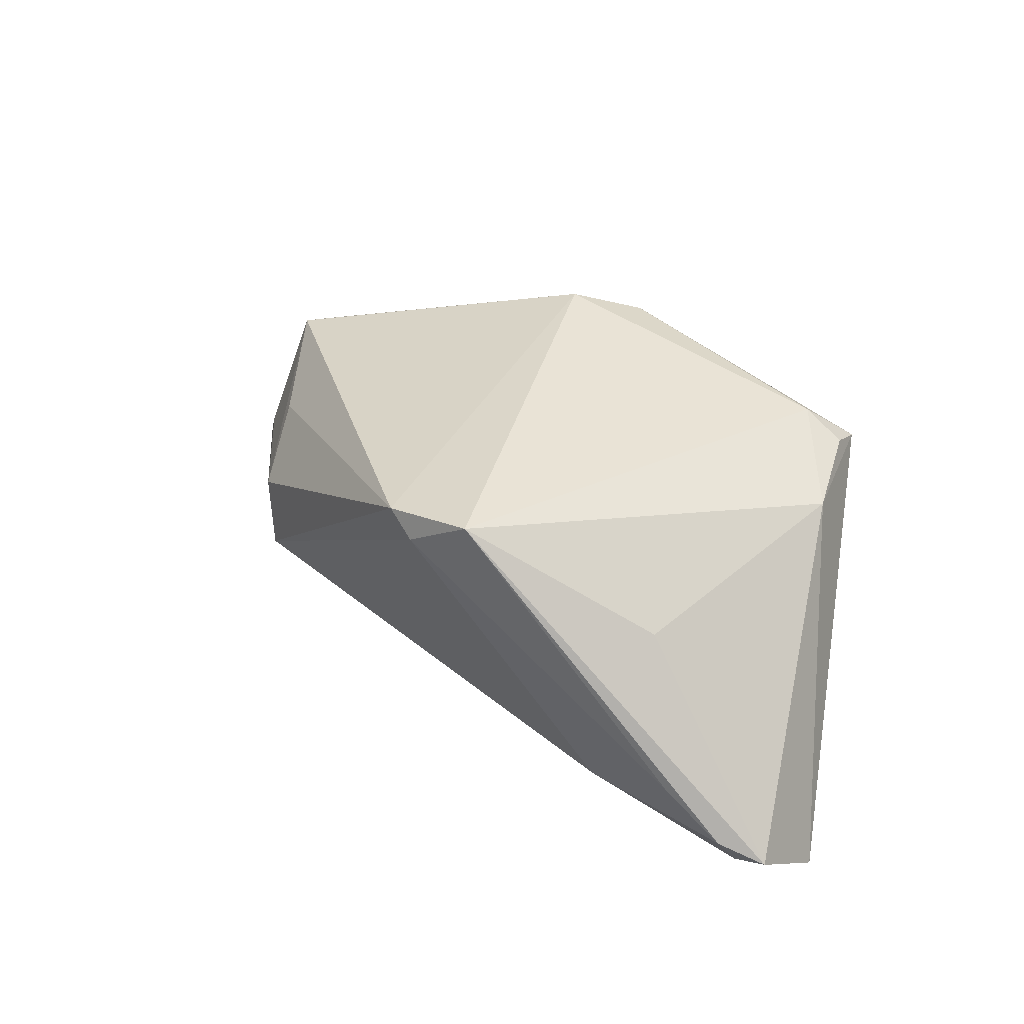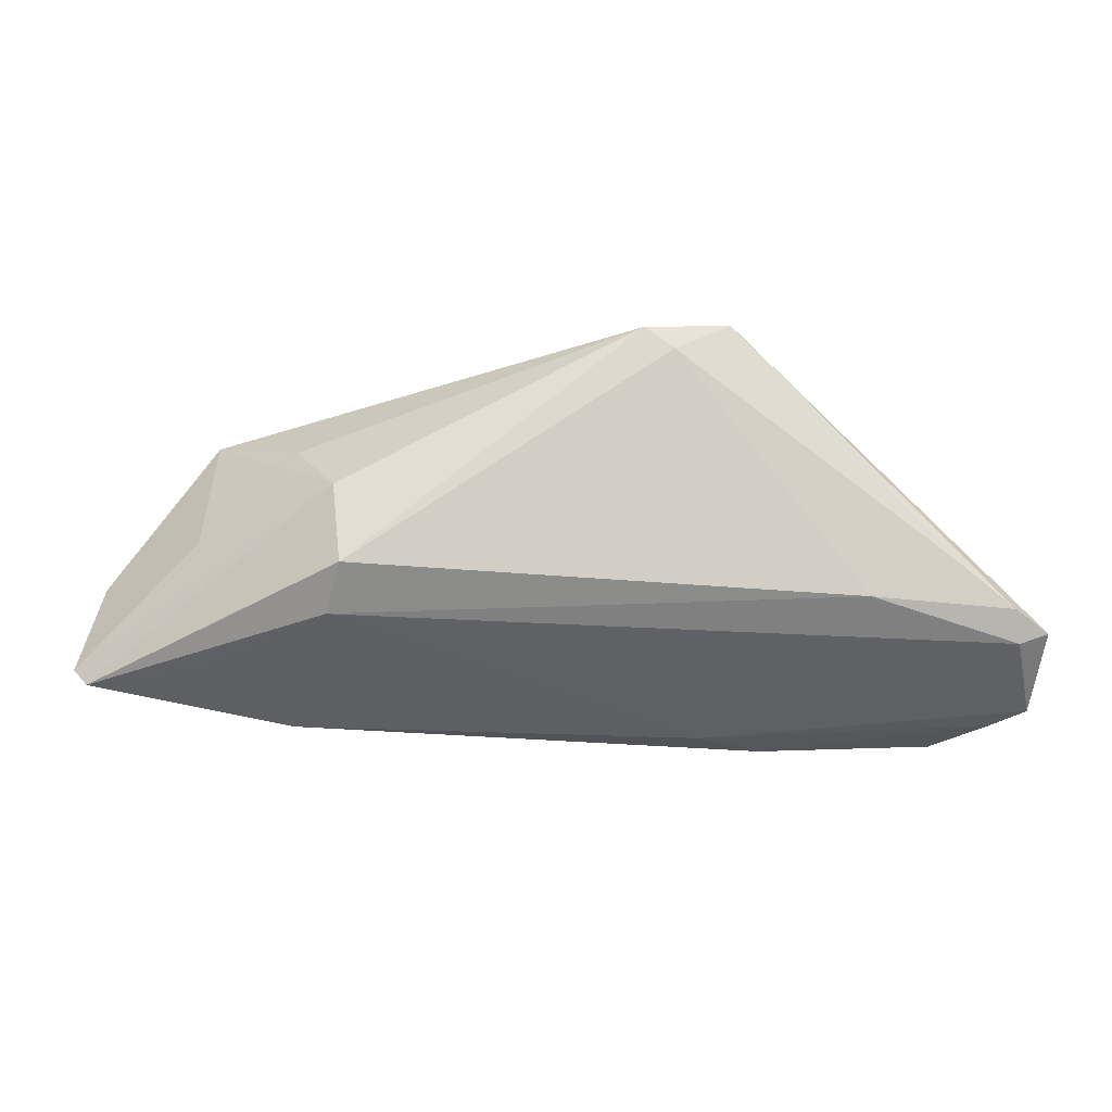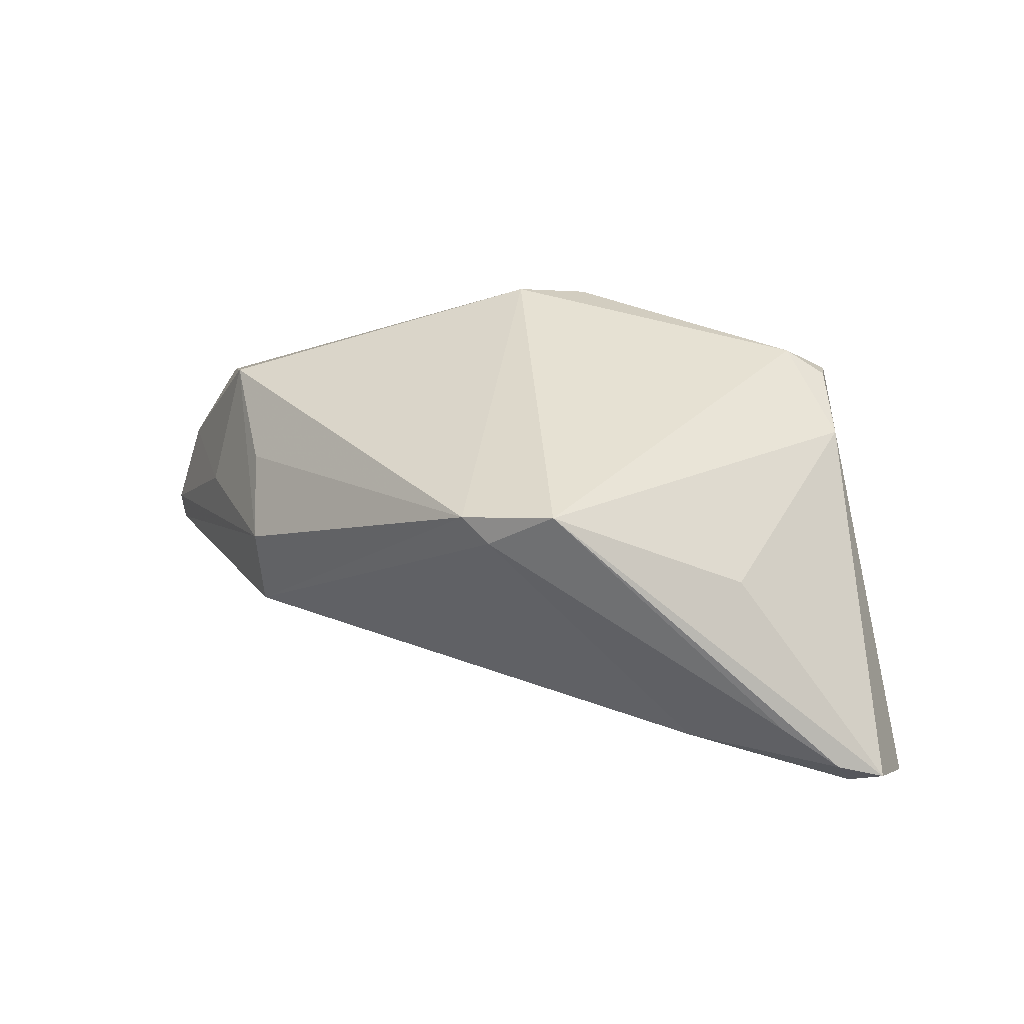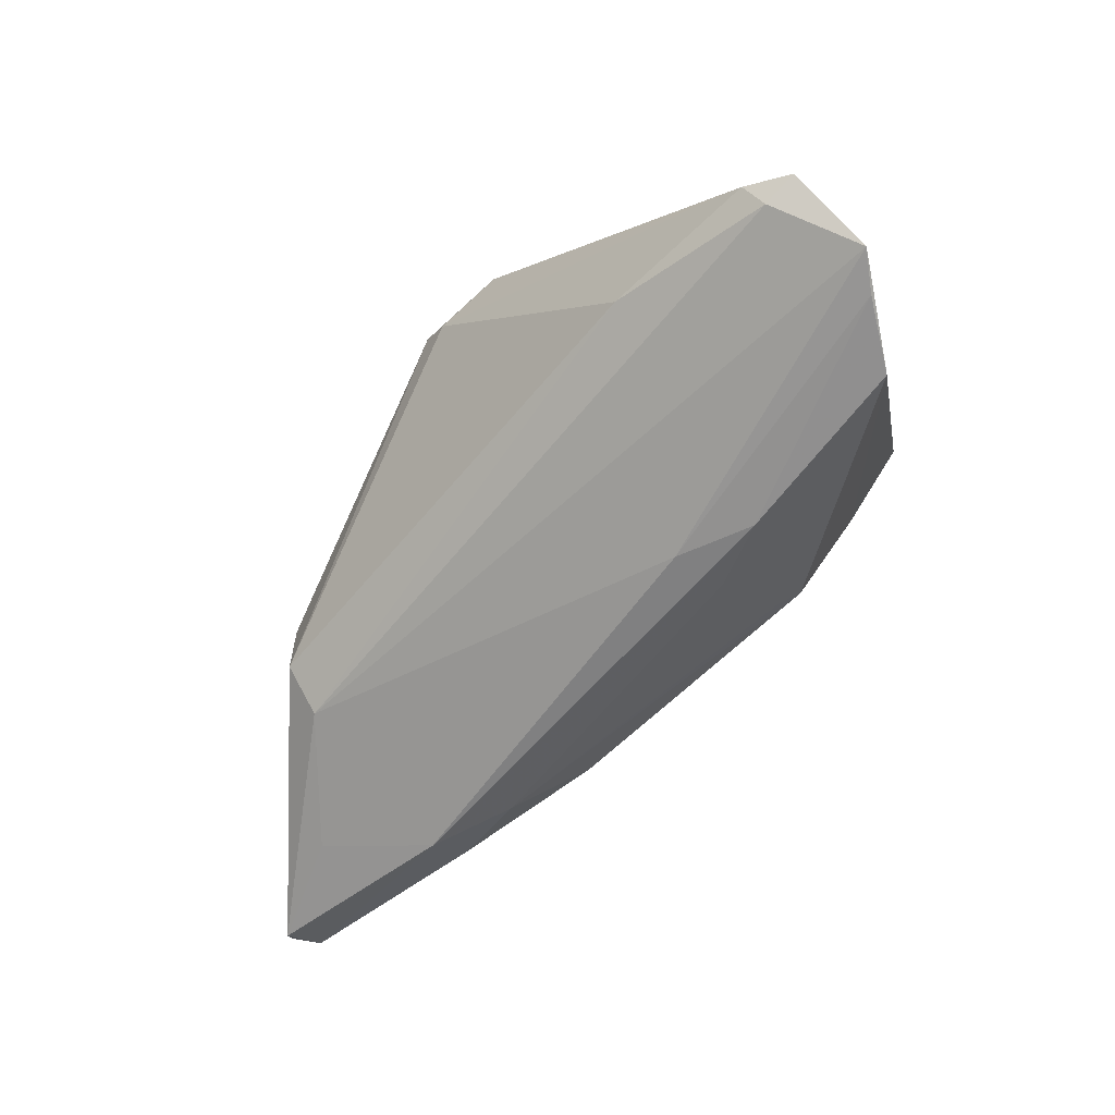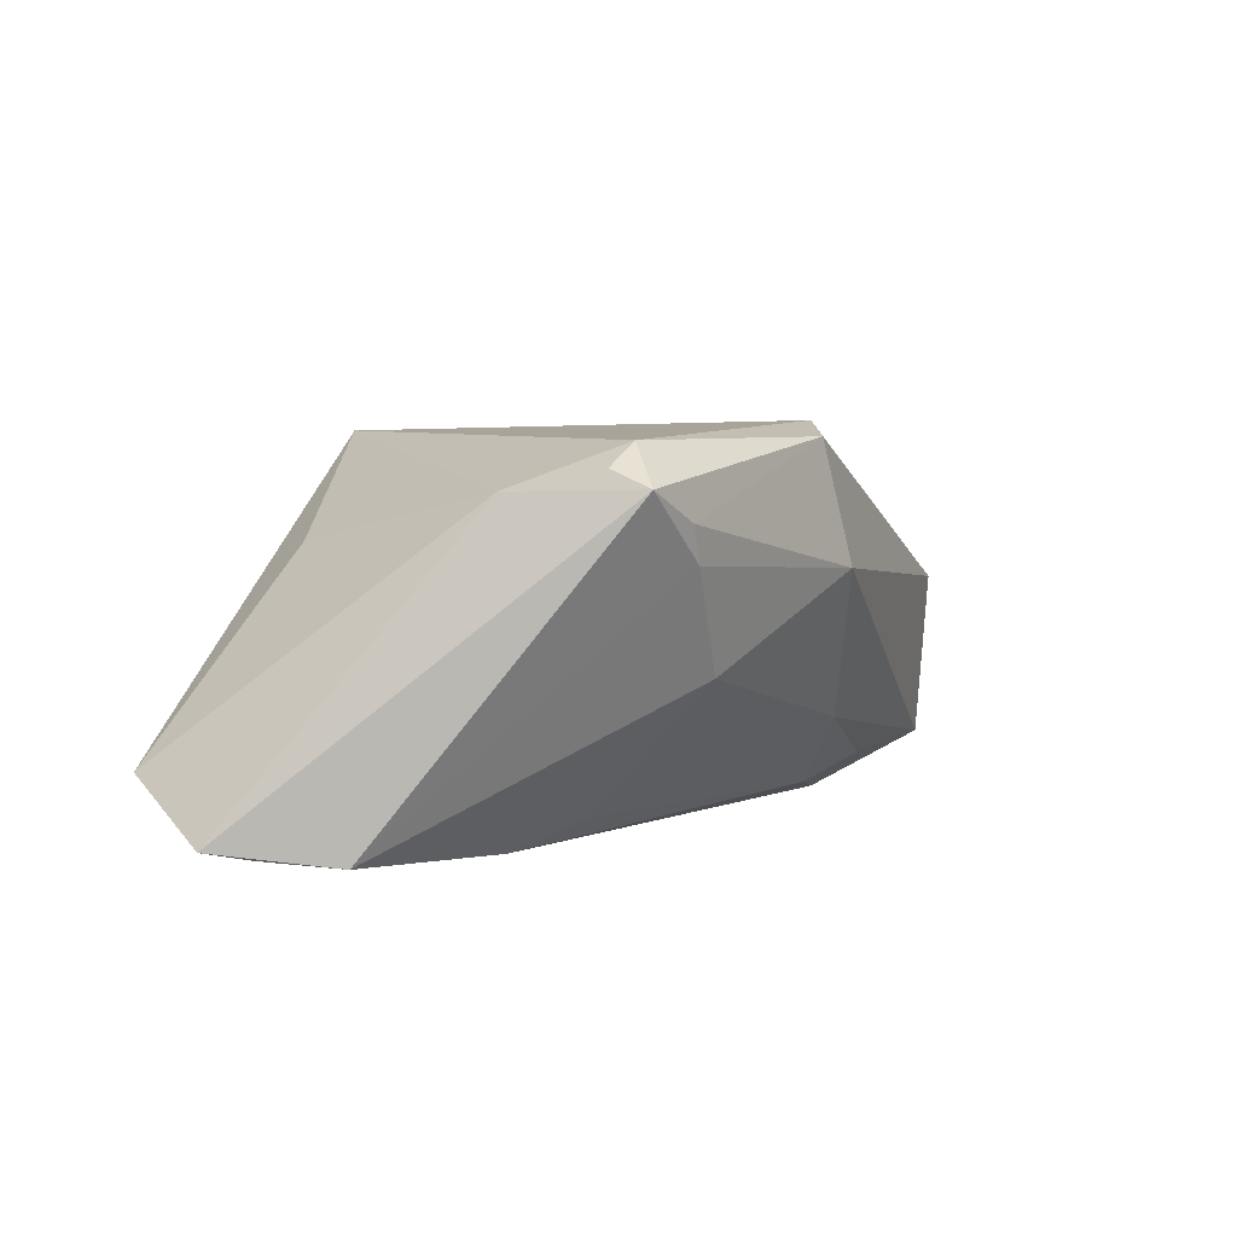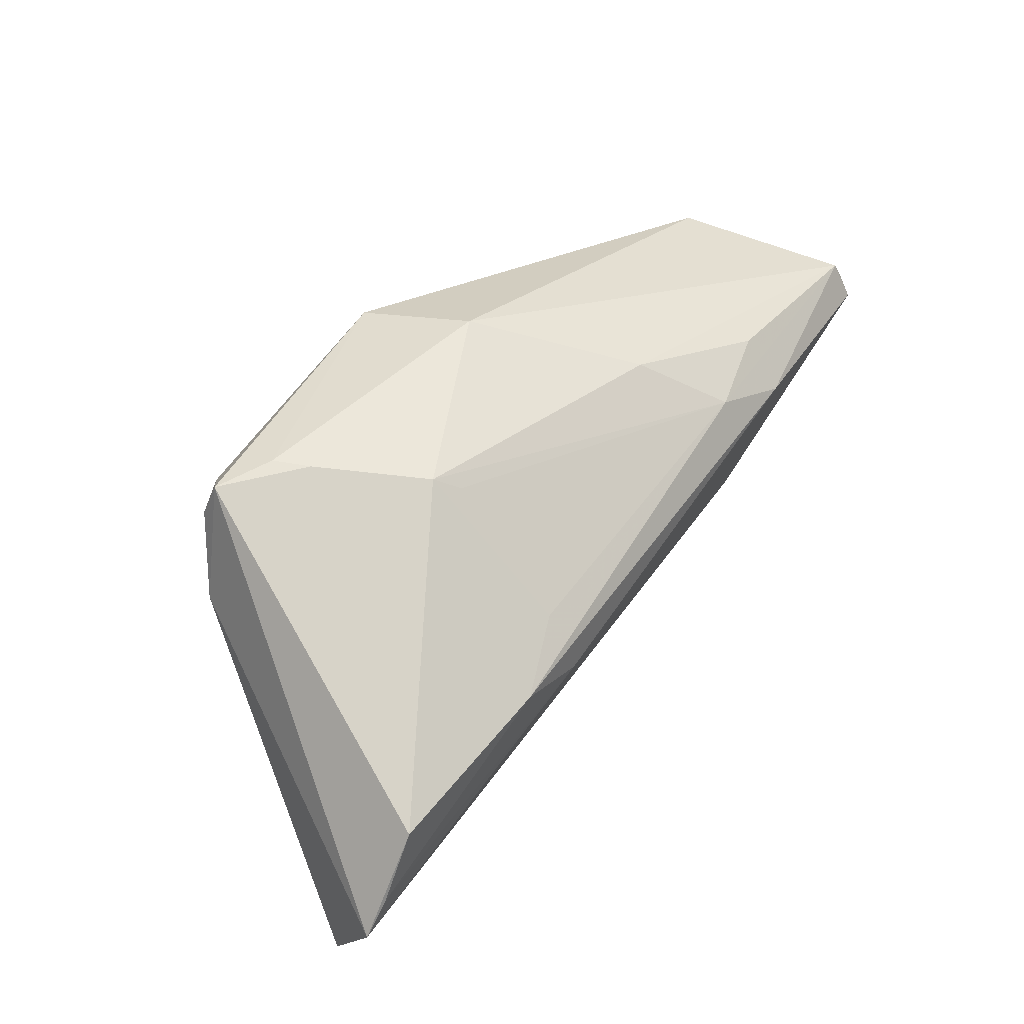
<metadata>
{"format":"obj","ext":"obj","renderer":"f3d","projection":"perspective","resolution":1024,"background":"white","views":[{"elev":39.0,"azim":33.9,"up":"+Z"},{"elev":-22.2,"azim":-21.5,"up":"+Z"},{"elev":36.9,"azim":13.9,"up":"+Z"},{"elev":-60.1,"azim":39.1,"up":"+Z"},{"elev":4.4,"azim":115.8,"up":"+Z"},{"elev":39.3,"azim":125.2,"up":"+Y"}]}
</metadata>
<code>
v -0.06002 0.01699 -0.006686
v 0.04754 -0.03032 -0.01104
v 0.0169 0.005966 -0.02069
v 0.04874 -0.005304 -0.02211
v -0.003376 -0.02936 0.0201
v -0.03757 -0.01492 -0.01131
v -0.04815 0.008433 0.01191
v -0.03746 -0.009488 -0.0161
v -0.0352 0.01859 -0.01892
v -0.04105 -0.005202 0.006683
v -0.008255 0.02227 0.02356
v 0.02994 0.02434 0.01269
v 0.02565 0.0002025 -0.0238
v -0.05126 0.002329 -0.00429
v 0.03186 -0.02159 0.01021
v 0.04903 -0.02826 -0.01488
v 0.02748 -0.02848 -0.01146
v 0.03974 -0.0304 -0.005977
v -0.04889 0.00508 -0.02001
v -0.02462 0.01528 -0.02163
v 0.03716 0.01814 0.01839
v 0.02774 0.02398 0.00829
v 0.04034 0.007244 0.01604
v 0.0003445 -0.0304 0.01728
v 0.0001269 0.02692 0.02165
v -0.06096 0.01789 -0.01908
v -0.06214 0.01287 -0.02124
v -0.03532 0.01223 -0.0238
v 0.01911 0.02205 -0.004251
v 0.05339 -0.02851 -0.01303
v -0.06356 0.01499 -0.0188
v 0.008555 -0.02975 0.0224
v 0.01568 -0.002335 -0.0238
v 0.05567 -0.01899 -0.02032
v -0.01696 0.02219 -0.01224
v 0.05288 -0.01423 -0.02122
v 0.01662 0.02017 -0.006789
v -0.003717 0.02919 0.006674
v -0.03852 -0.01418 -0.0008645
v 0.03174 0.01853 0.02119
v 0.03688 0.02296 0.01629
v -0.05456 0.02169 0.002891
f 7 5 11
f 11 5 32
f 39 6 5
f 28 20 13
f 28 26 20
f 12 22 38
f 41 22 12
f 38 25 12
f 12 25 41
f 38 22 29
f 23 32 15
f 34 41 23
f 6 8 17
f 15 32 30
f 32 2 30
f 30 23 15
f 34 23 30
f 42 7 11
f 11 25 42
f 42 1 7
f 42 25 38
f 38 26 42
f 42 26 31
f 31 1 42
f 31 39 14
f 14 39 7
f 14 1 31
f 7 1 14
f 5 7 10
f 10 39 5
f 7 39 10
f 20 26 9
f 27 8 6
f 31 26 27
f 26 28 27
f 27 39 31
f 6 39 27
f 33 28 13
f 33 36 34
f 13 36 33
f 34 8 33
f 13 20 3
f 3 29 13
f 4 36 13
f 13 29 4
f 4 41 34
f 34 36 4
f 4 22 41
f 4 29 22
f 32 23 40
f 11 32 40
f 40 25 11
f 41 25 40
f 24 32 5
f 5 6 24
f 6 17 24
f 16 8 34
f 16 17 8
f 34 30 16
f 2 17 16
f 16 30 2
f 35 29 20
f 20 9 35
f 38 29 35
f 35 26 38
f 35 9 26
f 8 27 19
f 19 27 28
f 19 33 8
f 28 33 19
f 20 29 37
f 37 3 20
f 29 3 37
f 21 23 41
f 41 40 21
f 21 40 23
f 18 17 2
f 18 24 17
f 18 2 32
f 32 24 18

</code>
